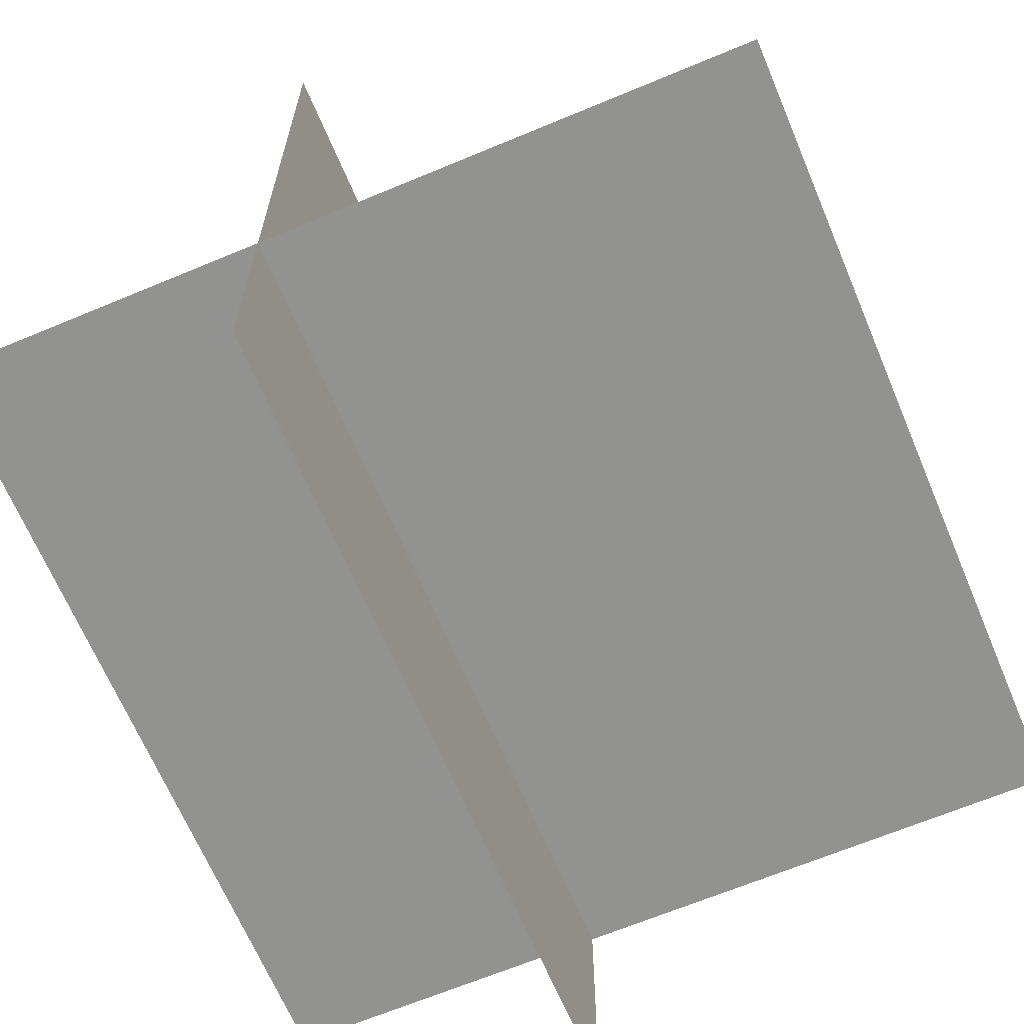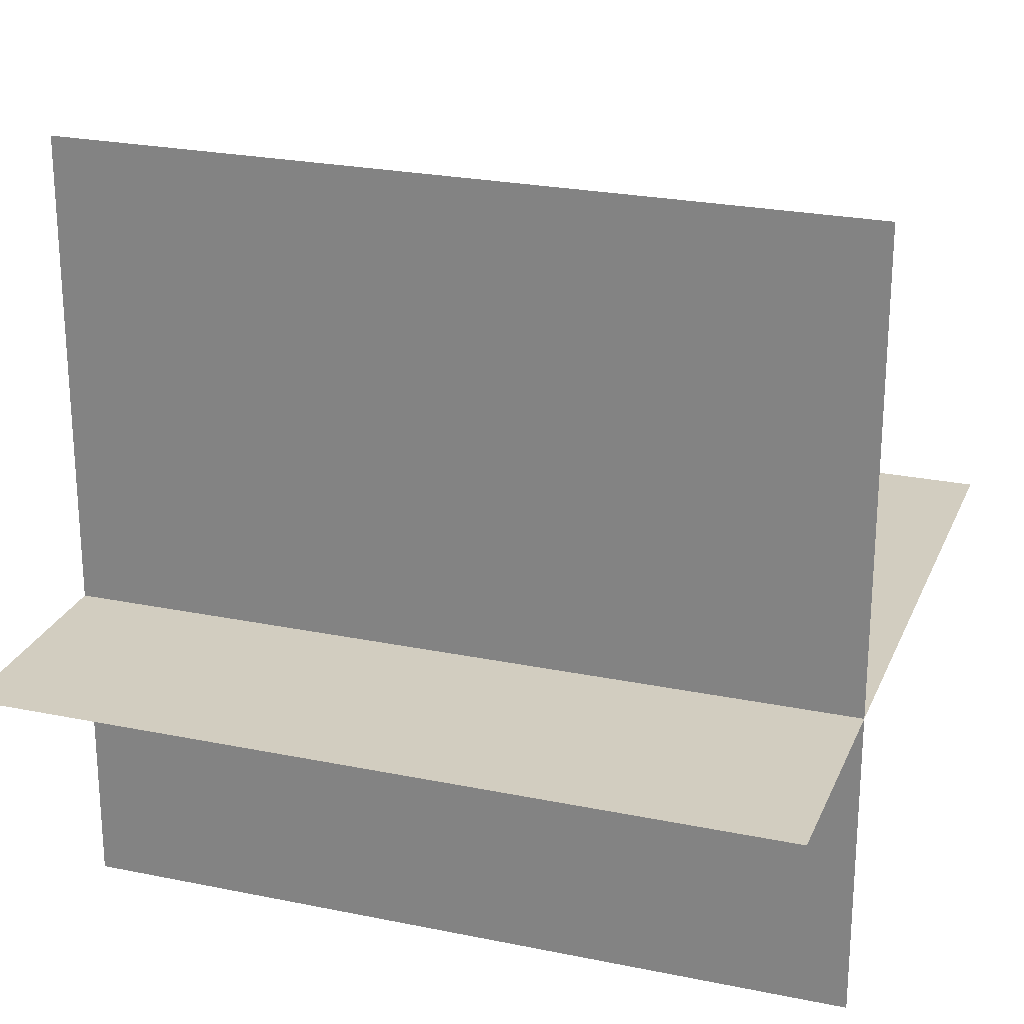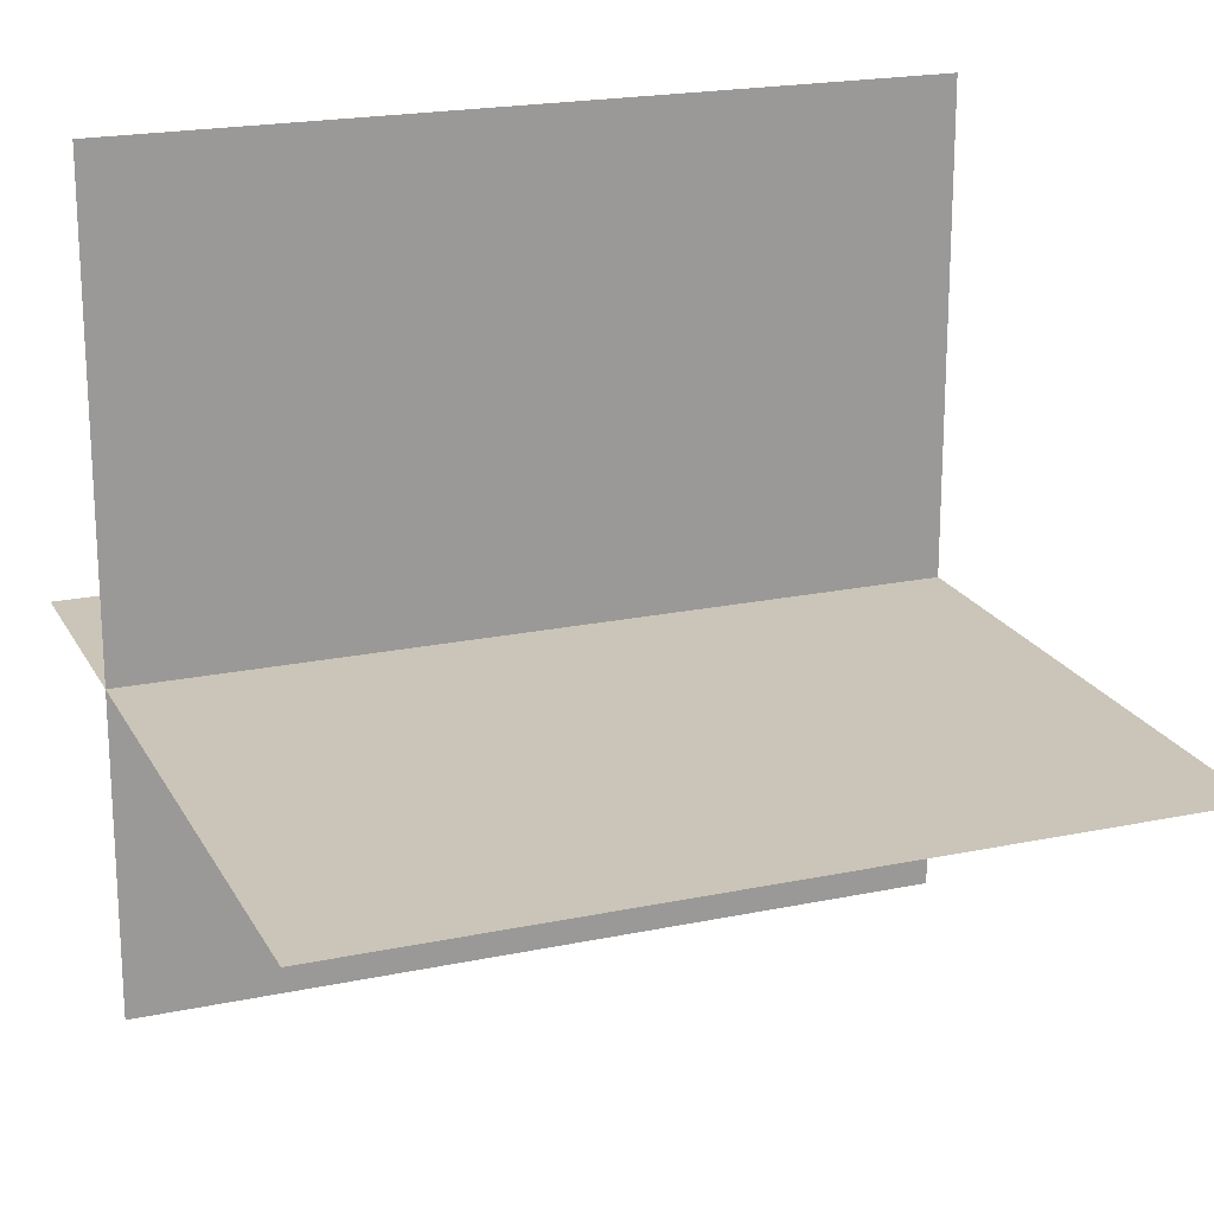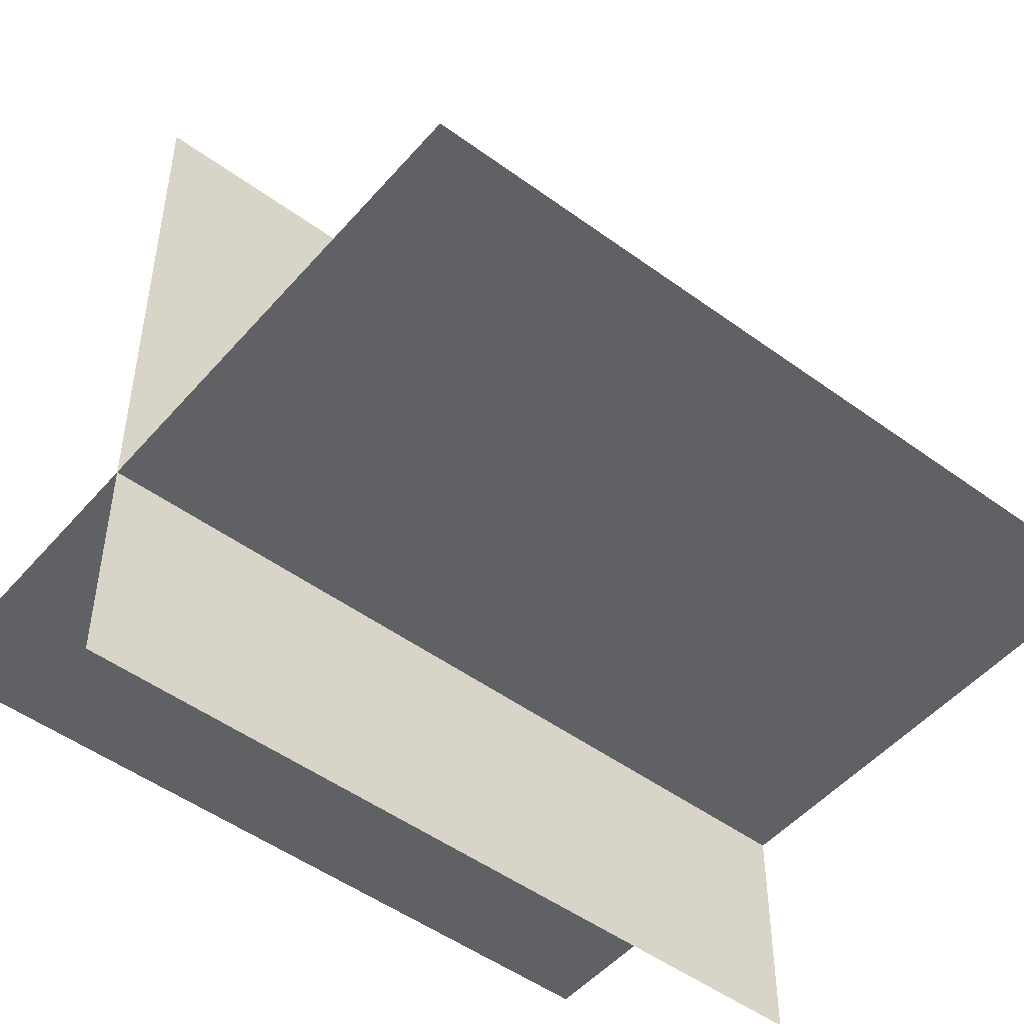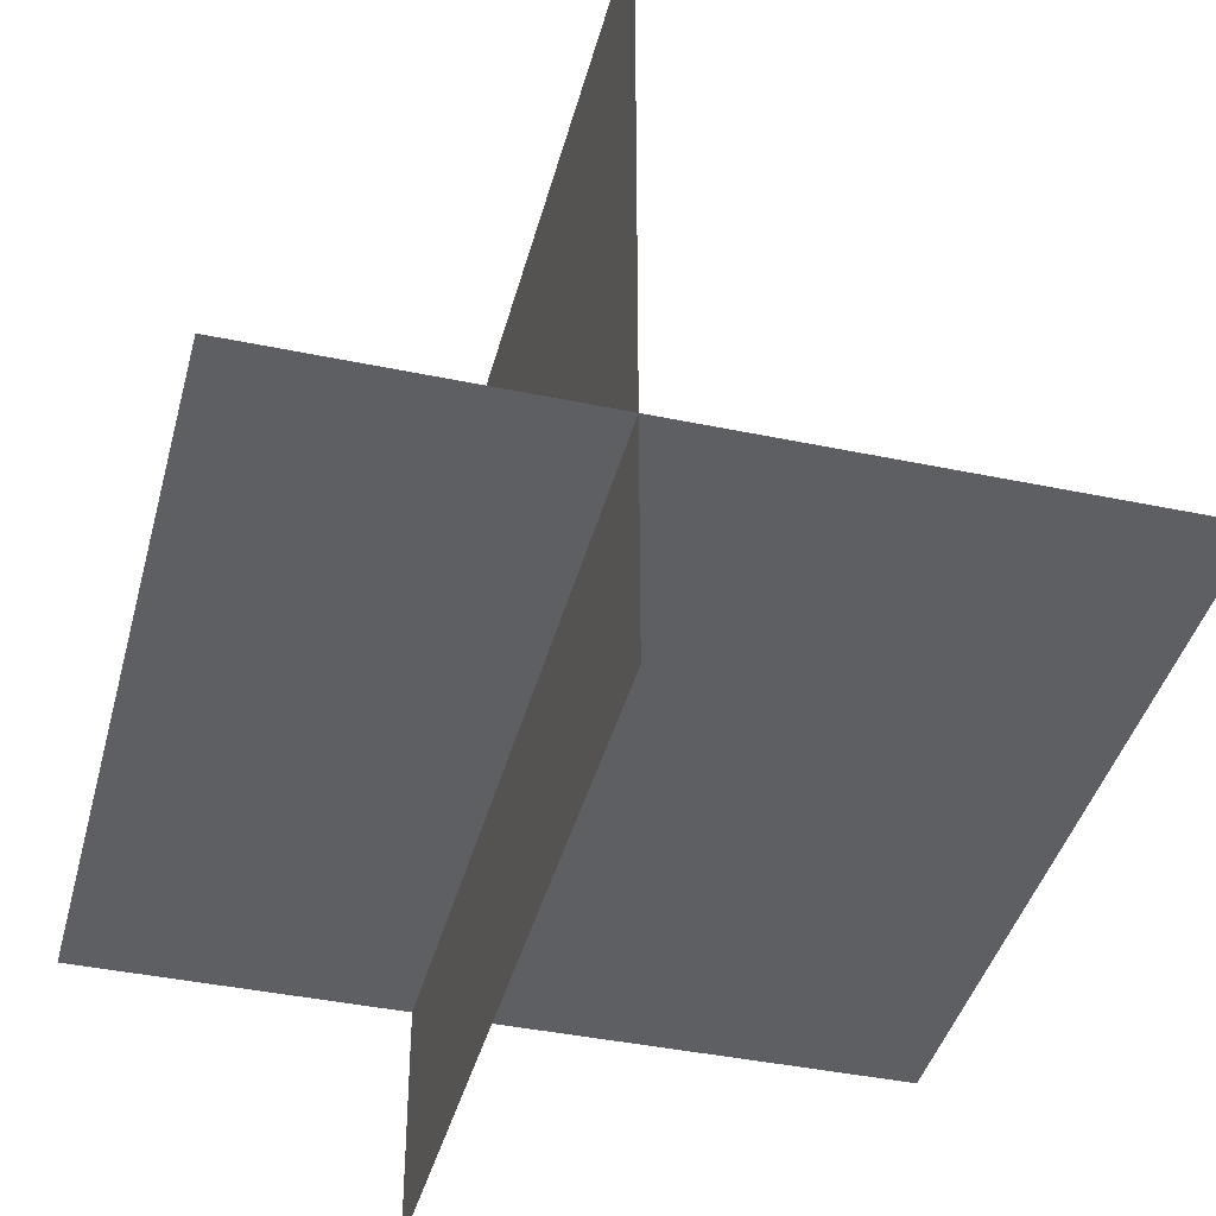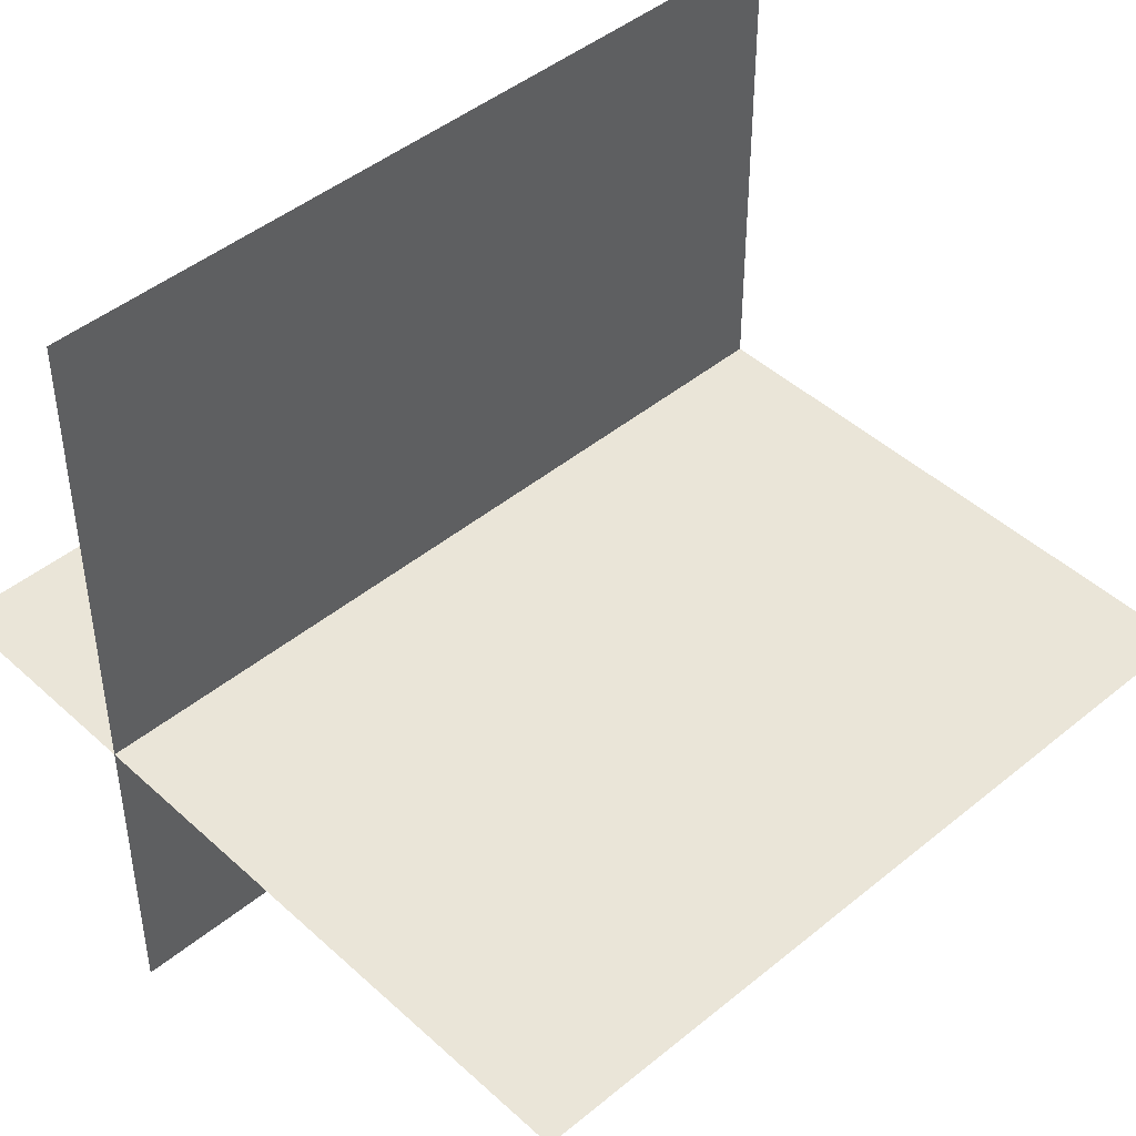
<metadata>
{"format":"obj","ext":"obj","renderer":"f3d","projection":"perspective","resolution":1024,"background":"white","views":[{"elev":-66.2,"azim":-67.2,"up":"+Y"},{"elev":24.4,"azim":18.8,"up":"+Z"},{"elev":20.3,"azim":159.0,"up":"+Z"},{"elev":-49.5,"azim":-39.0,"up":"+Y"},{"elev":-40.7,"azim":-104.4,"up":"+Y"},{"elev":45.2,"azim":136.5,"up":"+Z"}]}
</metadata>
<code>
v -10 -4.146 -10
v -10 -4.146  10
v  10 -4.146  10
v  10 -4.146  10
v  10 -4.146 -10
v -10 -4.146 -10
v -10 -10 -2
v  10 -10 -2
v  10  10 -2
v  10  10 -2
v -10  10 -2
v -10 -10 -2
f 1 2 3
f 4 5 6
f 7 8 9
f 10 11 12

</code>
